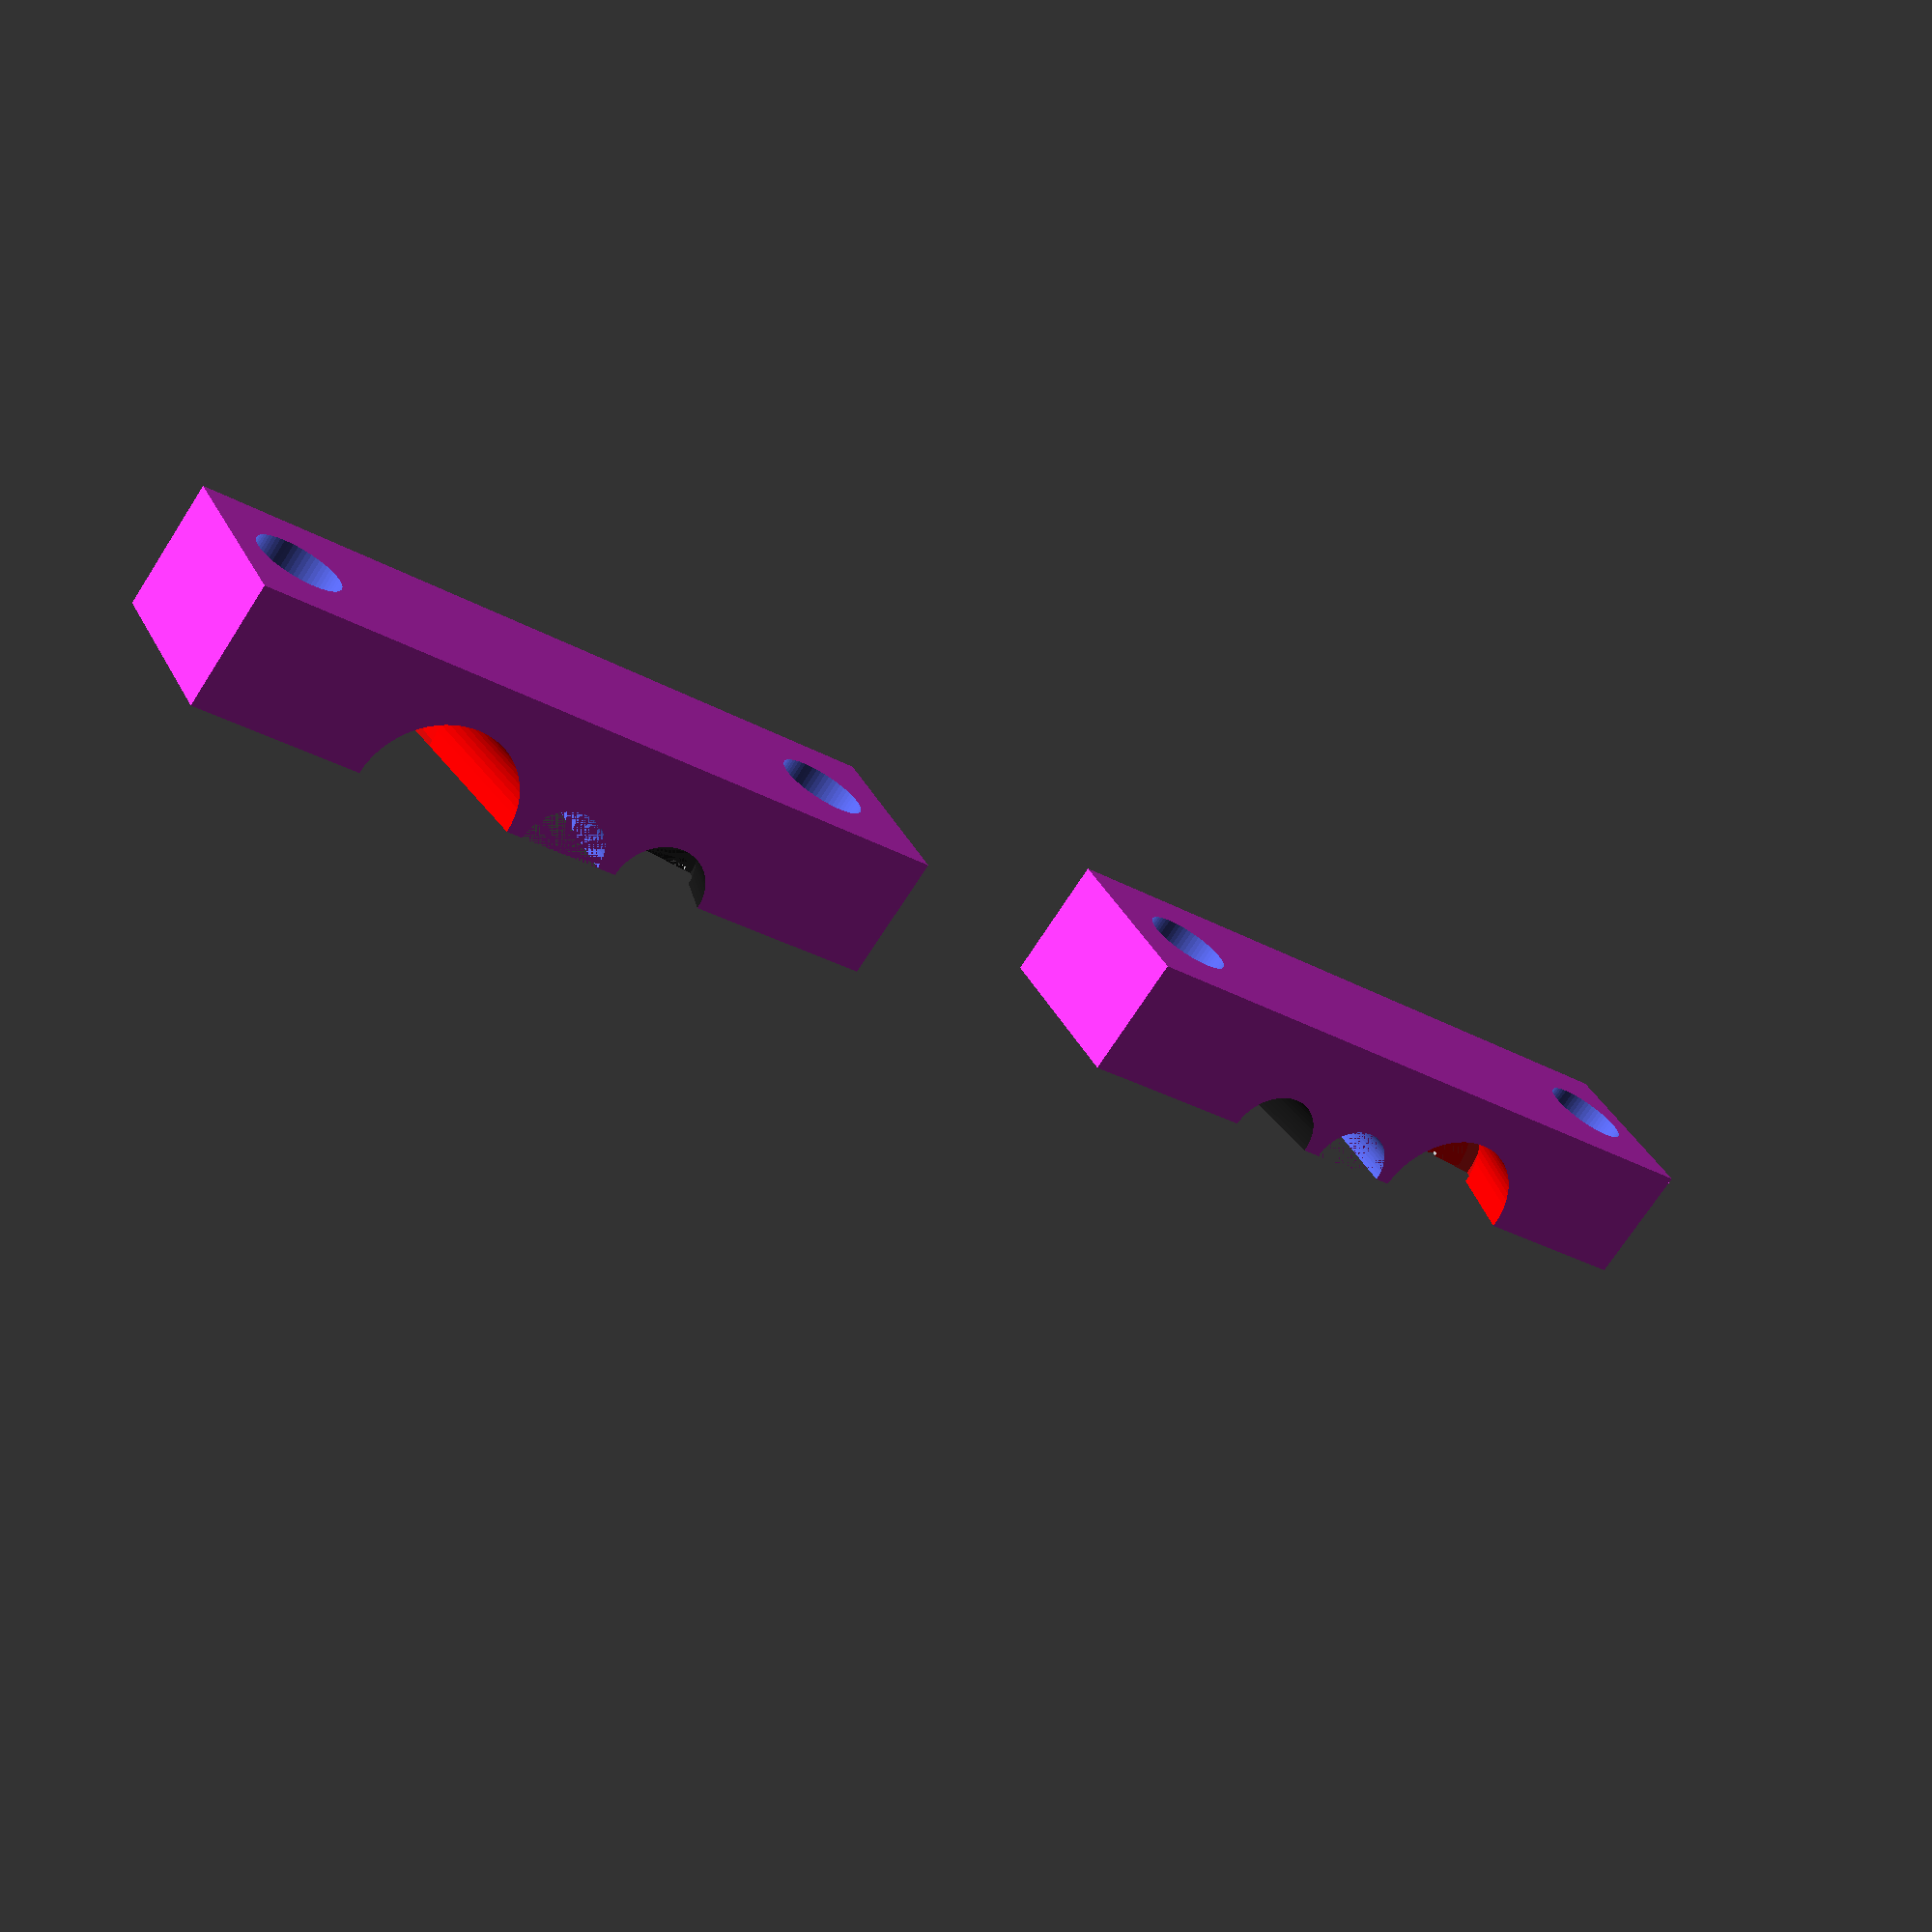
<openscad>
$fn=60;

module opto(diameter, height,tint=[1,1,1],lead_spacing=2.54,collar_width=.9,collar_height=1)
{
	assign(radius=diameter/2) {
		 union() {
			color(tint,.8) {
				translate([0,0,height-radius]) difference() {
					sphere(radius);
					translate([-radius,-radius,-radius]) cube([radius*2,radius*2,radius]);
				}
				cylinder(r=radius, h=height-radius);
				difference() {
					cylinder(r=radius+collar_width/2,h=collar_height);
					translate([radius,-radius,-.01]) cube([collar_width,radius*2,collar_height+.02]);
				}
			}
			rotate([180,0,0]) translate([lead_spacing/2-.25,-.125,0]) color([0.7,0.7,0.7]) cube([.5,.25,10]);
			rotate([180,0,0]) translate([-lead_spacing/2-.25,-.125,0]) color([0.7,0.7,0.7]) cube([.5,.25,12]);
		}
	}
}

angle = 90-atan2(20,5);

module halfBlock()
{
	difference() {
		color([1.0,0.2,1.0]) translate([-7,0,-3]) cube([24,4,6]);
		rotate([0,angle,0])opto(diameter=3,height=5.25,collar_width=0.5,tint=[0.1,0.1,0.1]);
		translate([9+4*sin(angle),0,-3.35/2]) rotate([0,angle,180])opto(diameter=5,height=8.6,tint=[1,0,0]);
		translate([4.3,0,-3]) cylinder(d=2.75,h=6);
		translate([-4.3,5.5,0]) rotate([90,0,0]) cylinder(d=2.75,h=6);
		translate([14.8,5.5,0]) rotate([90,0,0]) cylinder(d=2.75,h=6);
	}
}

translate([12,0,0]) halfBlock();
translate([-12,0,0]) mirror([1,0,0]) halfBlock();
</openscad>
<views>
elev=145.3 azim=216.1 roll=203.3 proj=p view=solid
</views>
